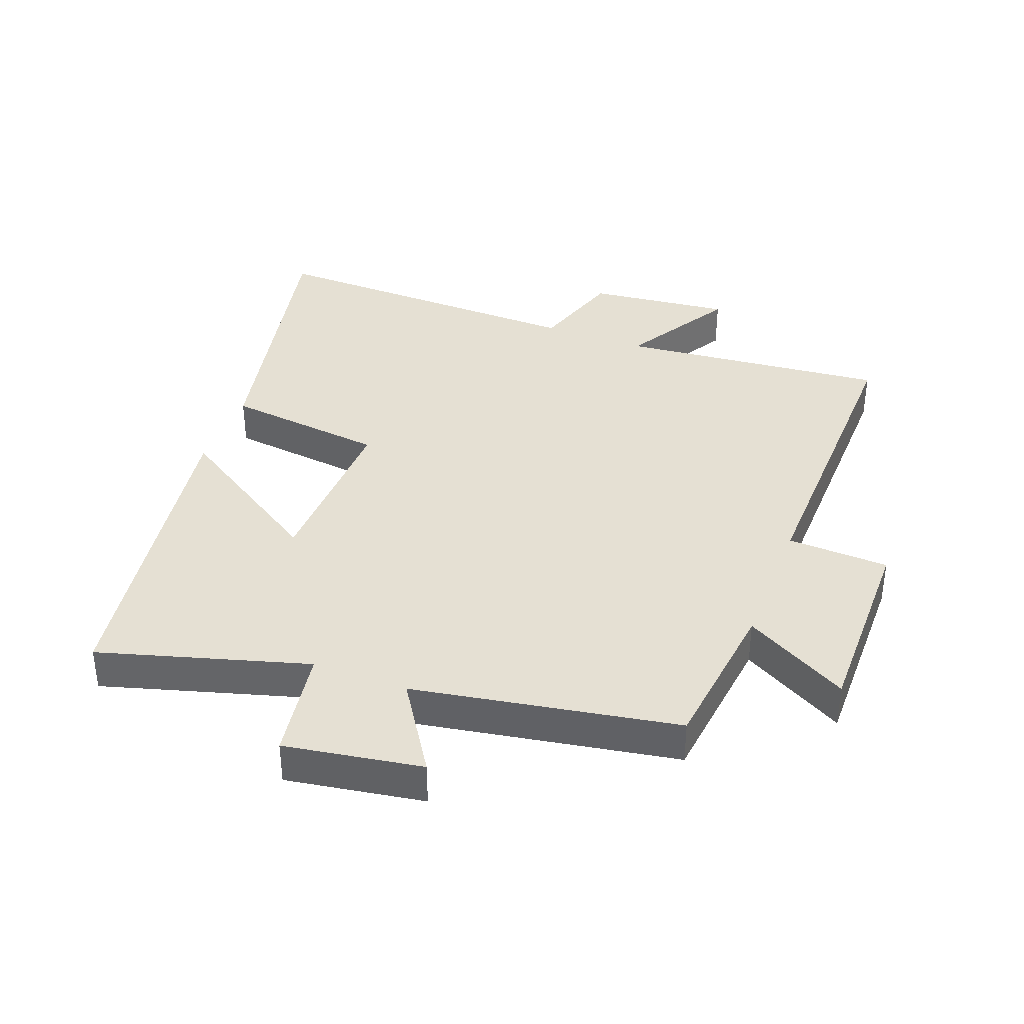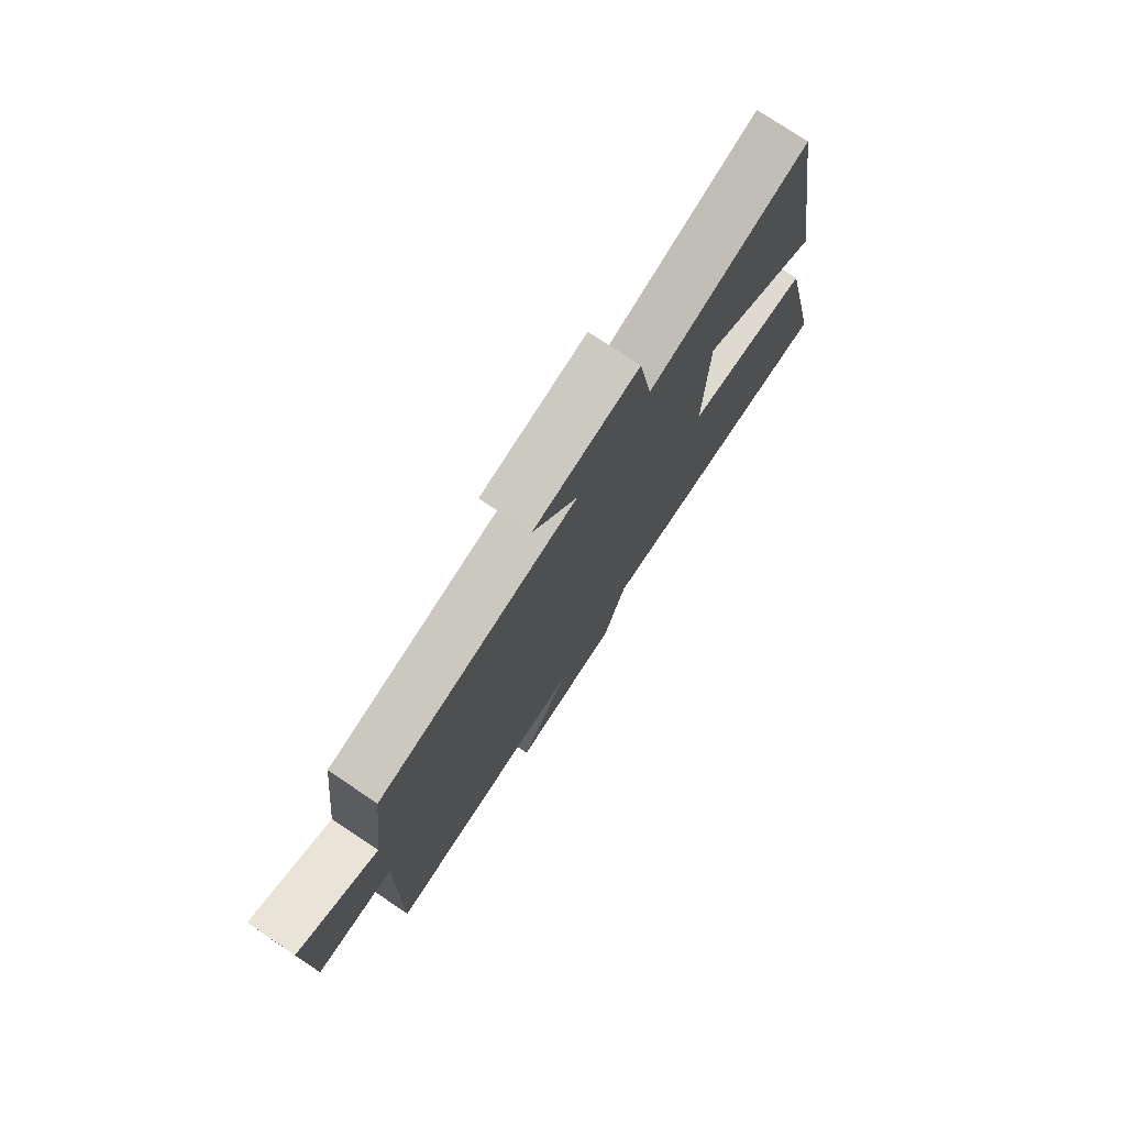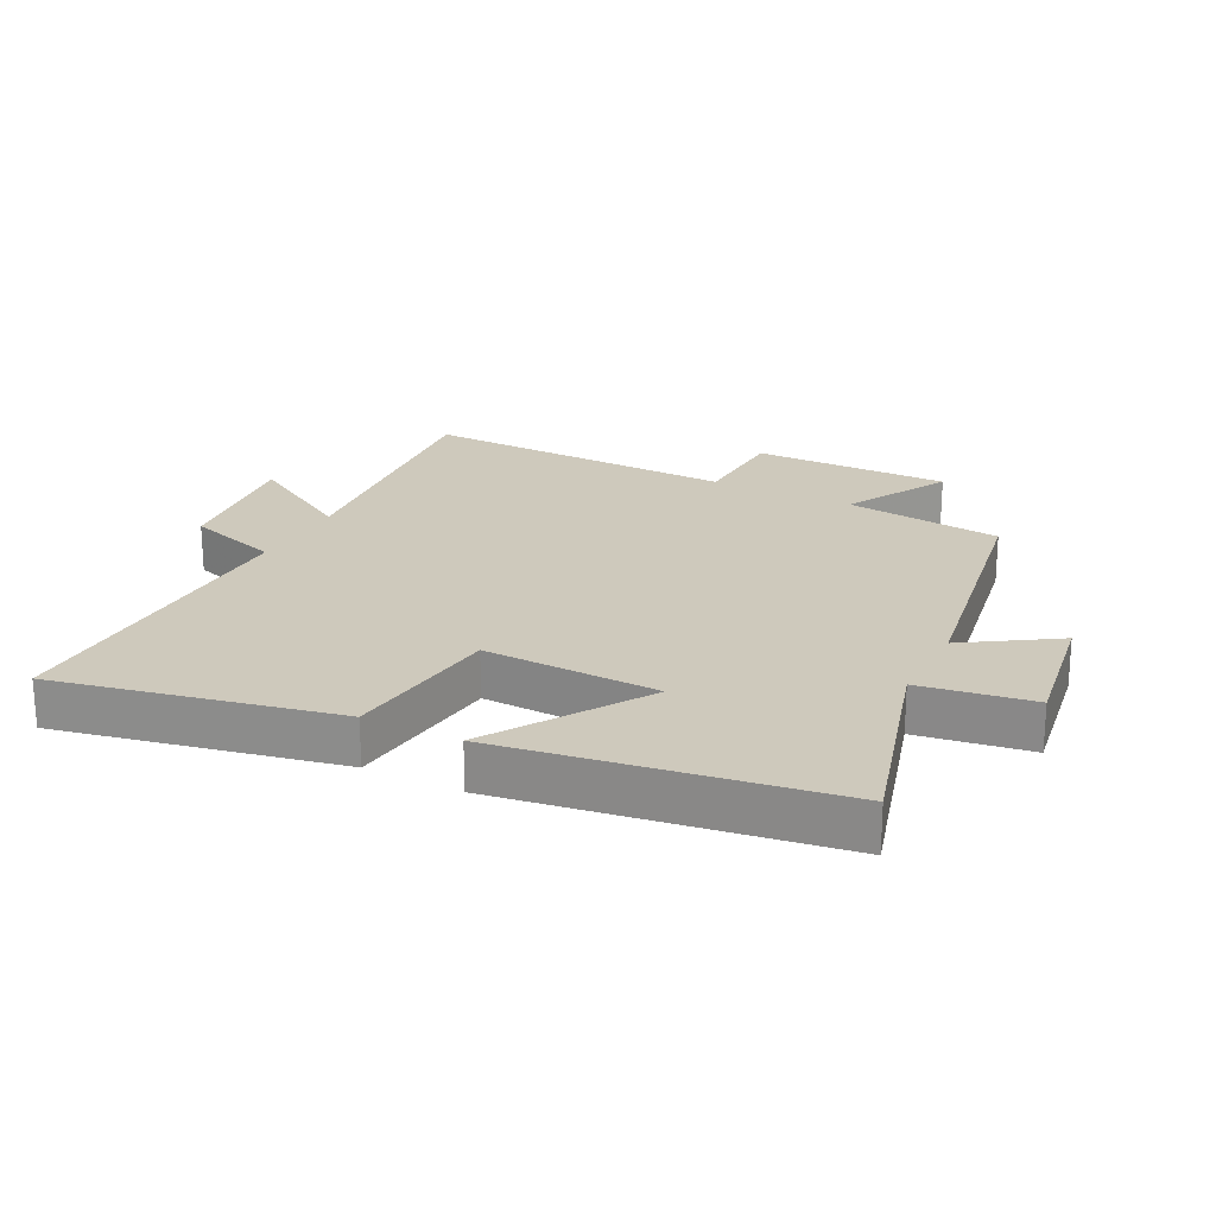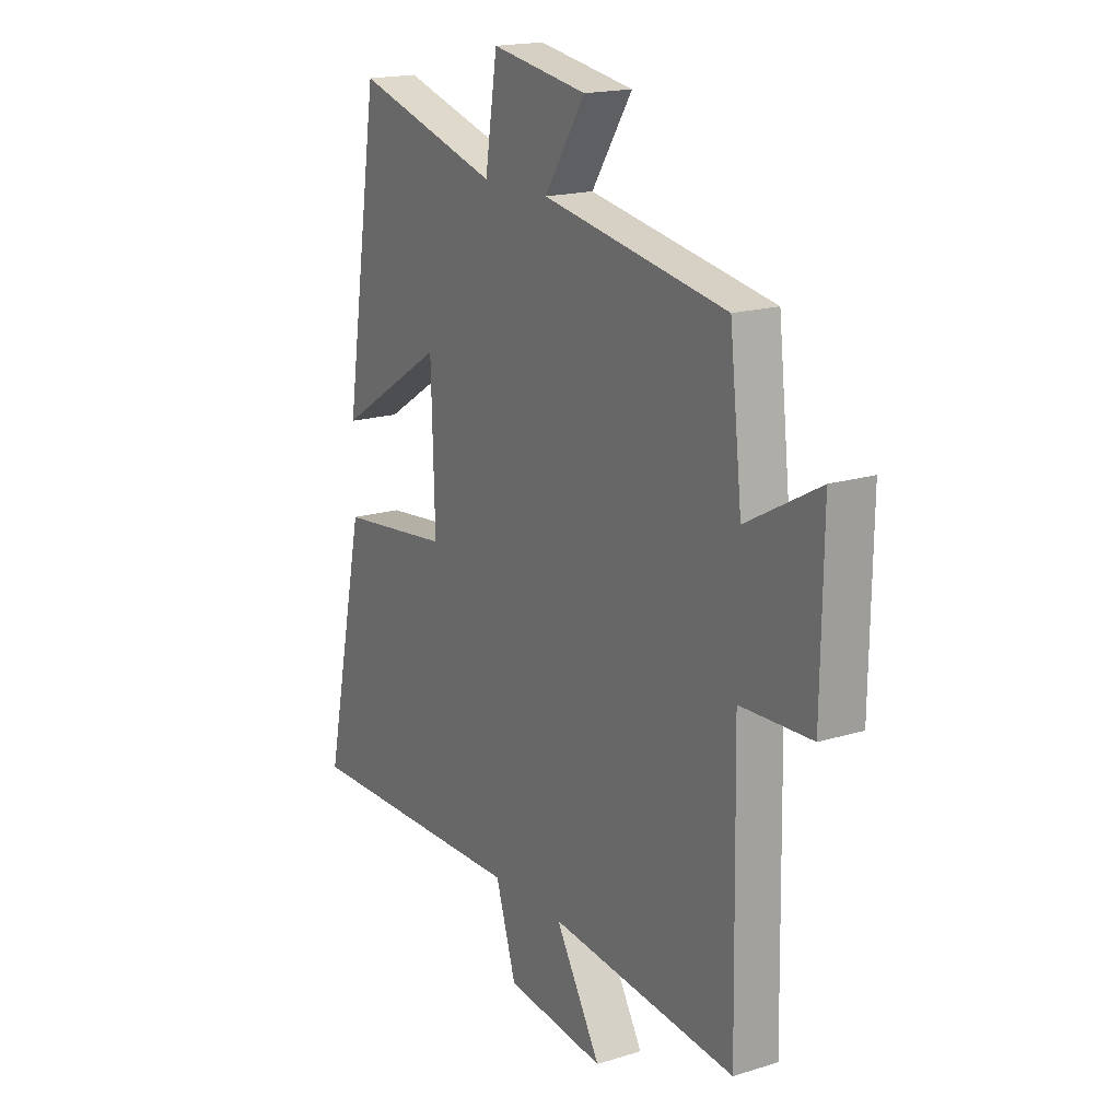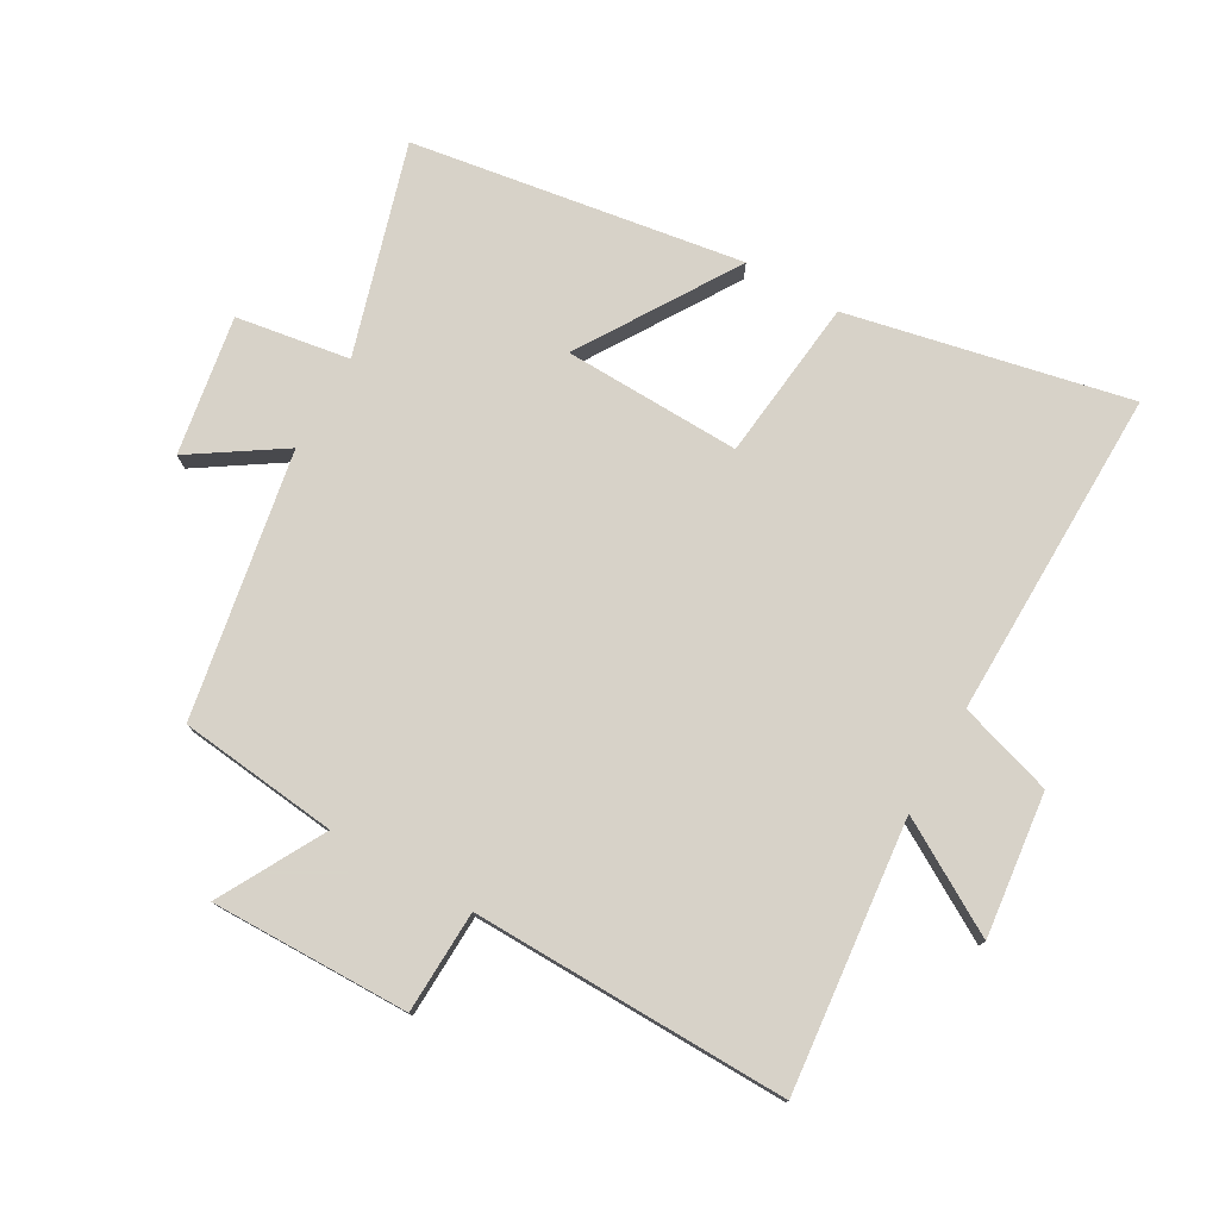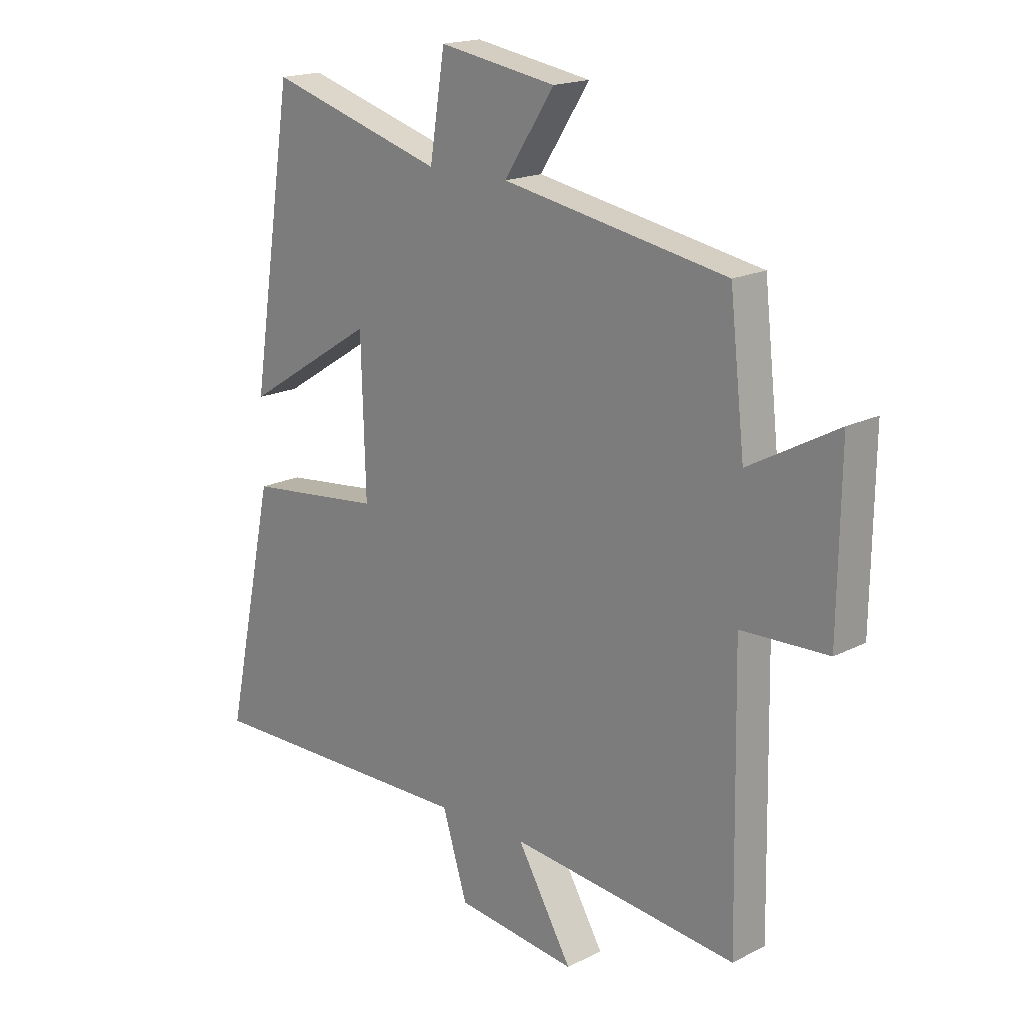
<metadata>
{"format":"obj","ext":"obj","renderer":"f3d","projection":"perspective","resolution":1024,"background":"white","views":[{"elev":38.0,"azim":21.0,"up":"+Y"},{"elev":76.9,"azim":123.7,"up":"+Z"},{"elev":22.3,"azim":-62.7,"up":"+Y"},{"elev":17.7,"azim":58.6,"up":"+Z"},{"elev":77.3,"azim":119.6,"up":"+Y"},{"elev":18.0,"azim":45.3,"up":"+Z"}]}
</metadata>
<code>
v -0.593 0.07 -0.508
v -0.5 0.07 -0.07
v -0.248 0.07 -0.042
v -0.256 0.07 0.234
v -0.5 0.07 0.08
v -0.42 0.07 0.596
v -0.094 0.07 0.5
v -0.066 0.07 0.677
v 0.15 0.07 0.641
v 0.058 0.07 0.5
v 0.472 0.07 0.426
v 0.5 0.07 0.178
v 0.664 0.07 0.268
v 0.66 0.07 -0.042
v 0.5 0.07 -0.048
v 0.509 0.07 -0.543
v 0.089 0.07 -0.5
v 0.191 0.07 -0.673
v -0.033 0.07 -0.647
v -0.079 0.07 -0.5
v -0.593 0 -0.508
v -0.5 0 -0.07
v -0.248 0 -0.042
v -0.256 0 0.234
v -0.5 0 0.08
v -0.42 0 0.596
v -0.094 0 0.5
v -0.066 0 0.677
v 0.15 0 0.641
v 0.058 0 0.5
v 0.472 0 0.426
v 0.5 0 0.178
v 0.664 0 0.268
v 0.66 0 -0.042
v 0.5 0 -0.048
v 0.509 0 -0.543
v 0.089 0 -0.5
v 0.191 0 -0.673
v -0.033 0 -0.647
v -0.079 0 -0.5
f 17 18 19 20
f 15 16 17
f 15 17 20
f 12 13 14 15
f 10 11 12 15
f 10 15 20
f 7 8 9 10
f 7 10 20
f 4 5 6 7
f 3 4 7 20
f 1 2 3 20
f 40 39 38 37
f 37 36 35
f 40 37 35
f 35 34 33 32
f 35 32 31 30
f 40 35 30
f 30 29 28 27
f 40 30 27
f 27 26 25 24
f 40 27 24 23
f 40 23 22 21
f 1 21 22 2
f 2 22 23 3
f 3 23 24 4
f 4 24 25 5
f 5 25 26 6
f 6 26 27 7
f 7 27 28 8
f 8 28 29 9
f 9 29 30 10
f 10 30 31 11
f 11 31 32 12
f 12 32 33 13
f 13 33 34 14
f 14 34 35 15
f 15 35 36 16
f 16 36 37 17
f 17 37 38 18
f 18 38 39 19
f 19 39 40 20
f 20 40 21 1

</code>
